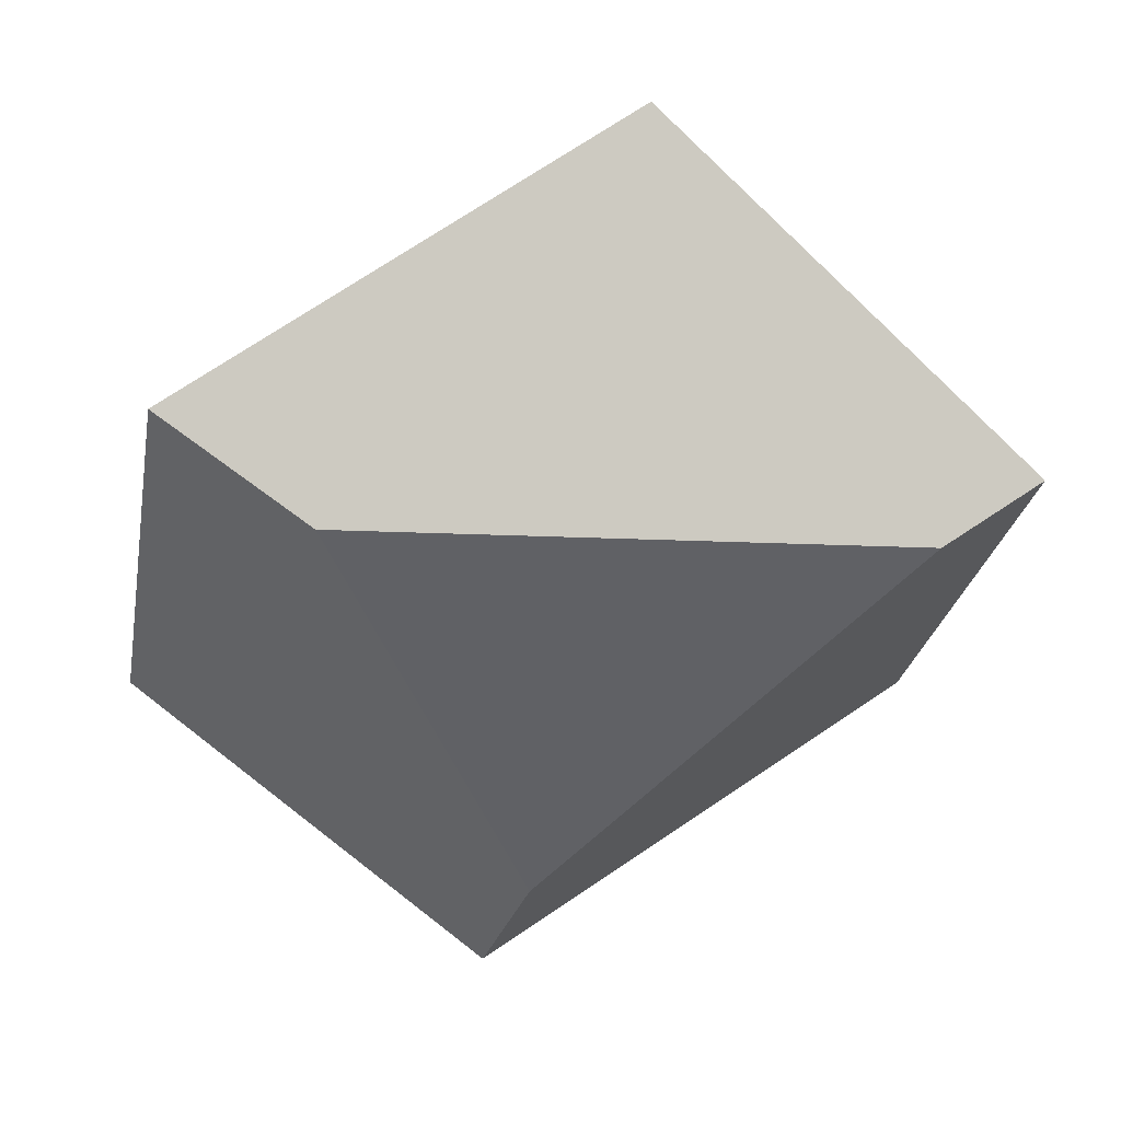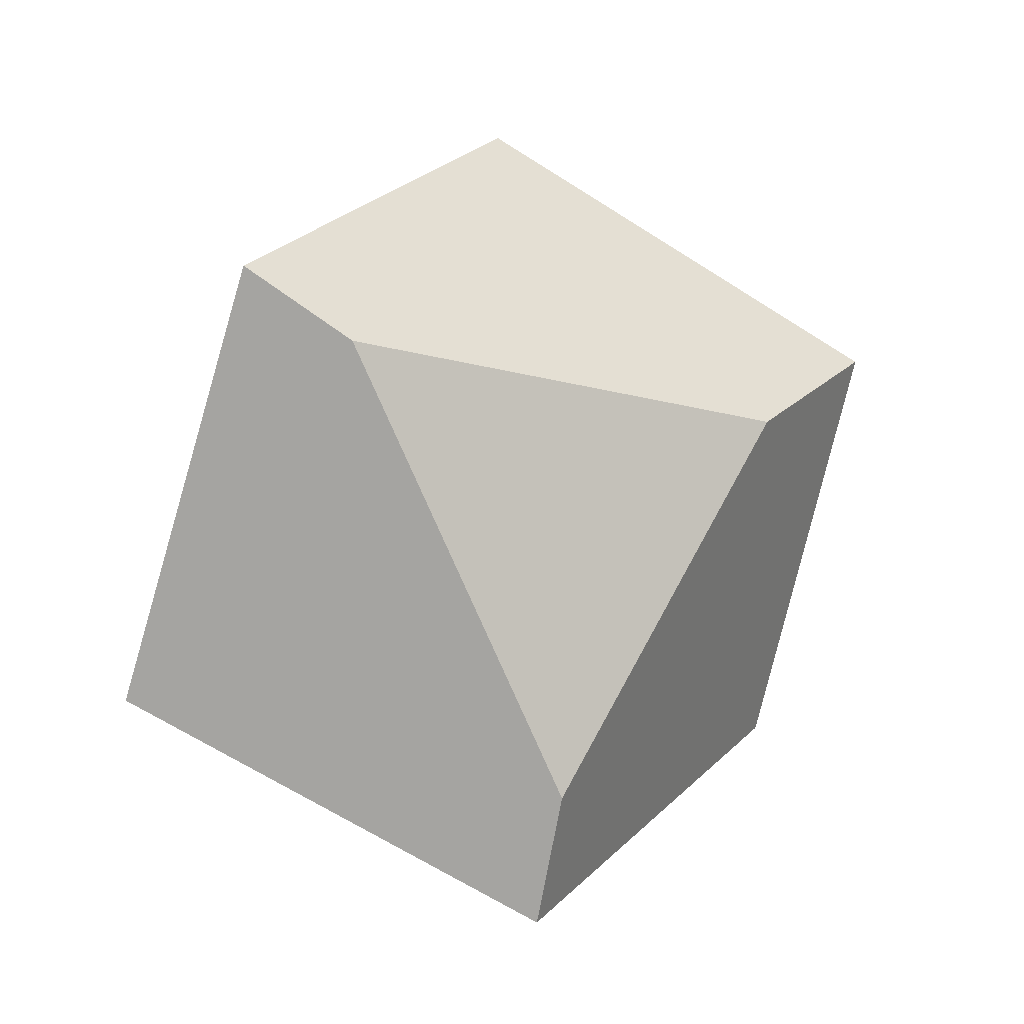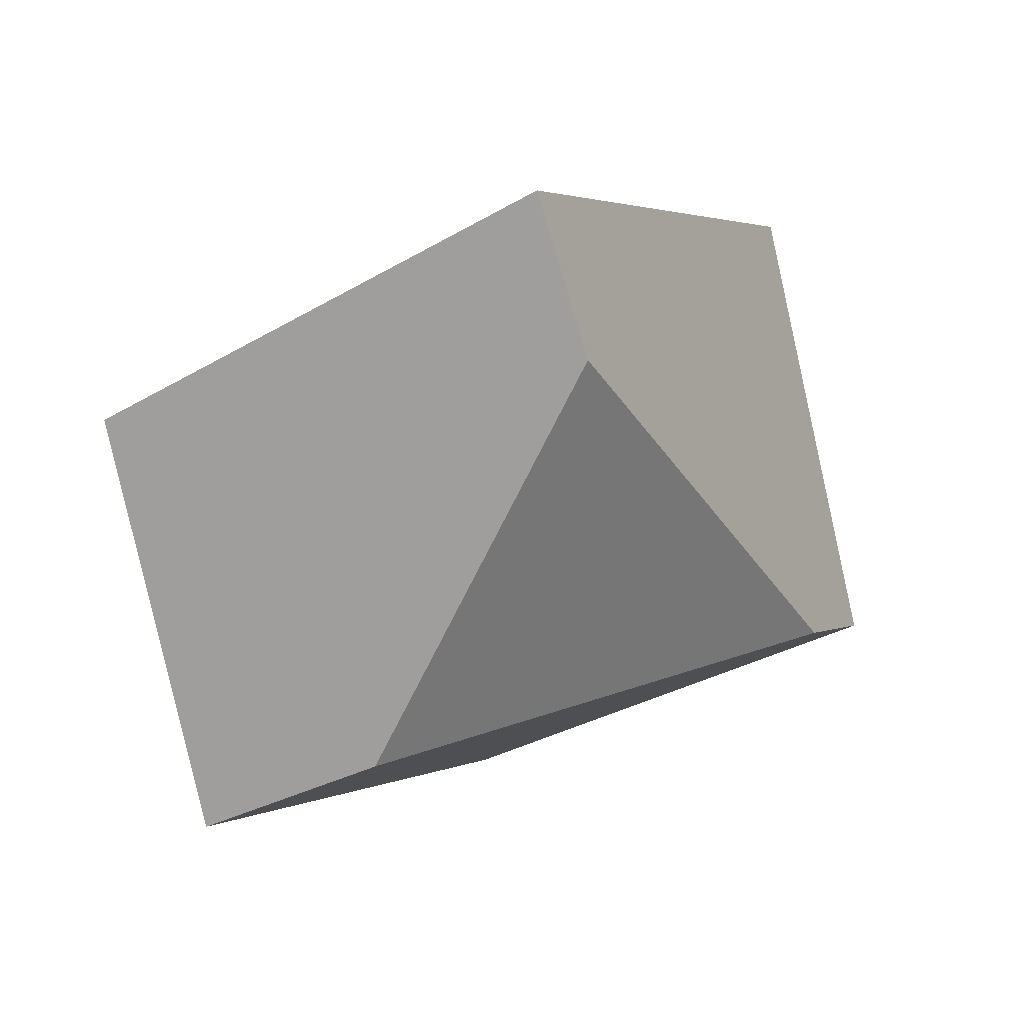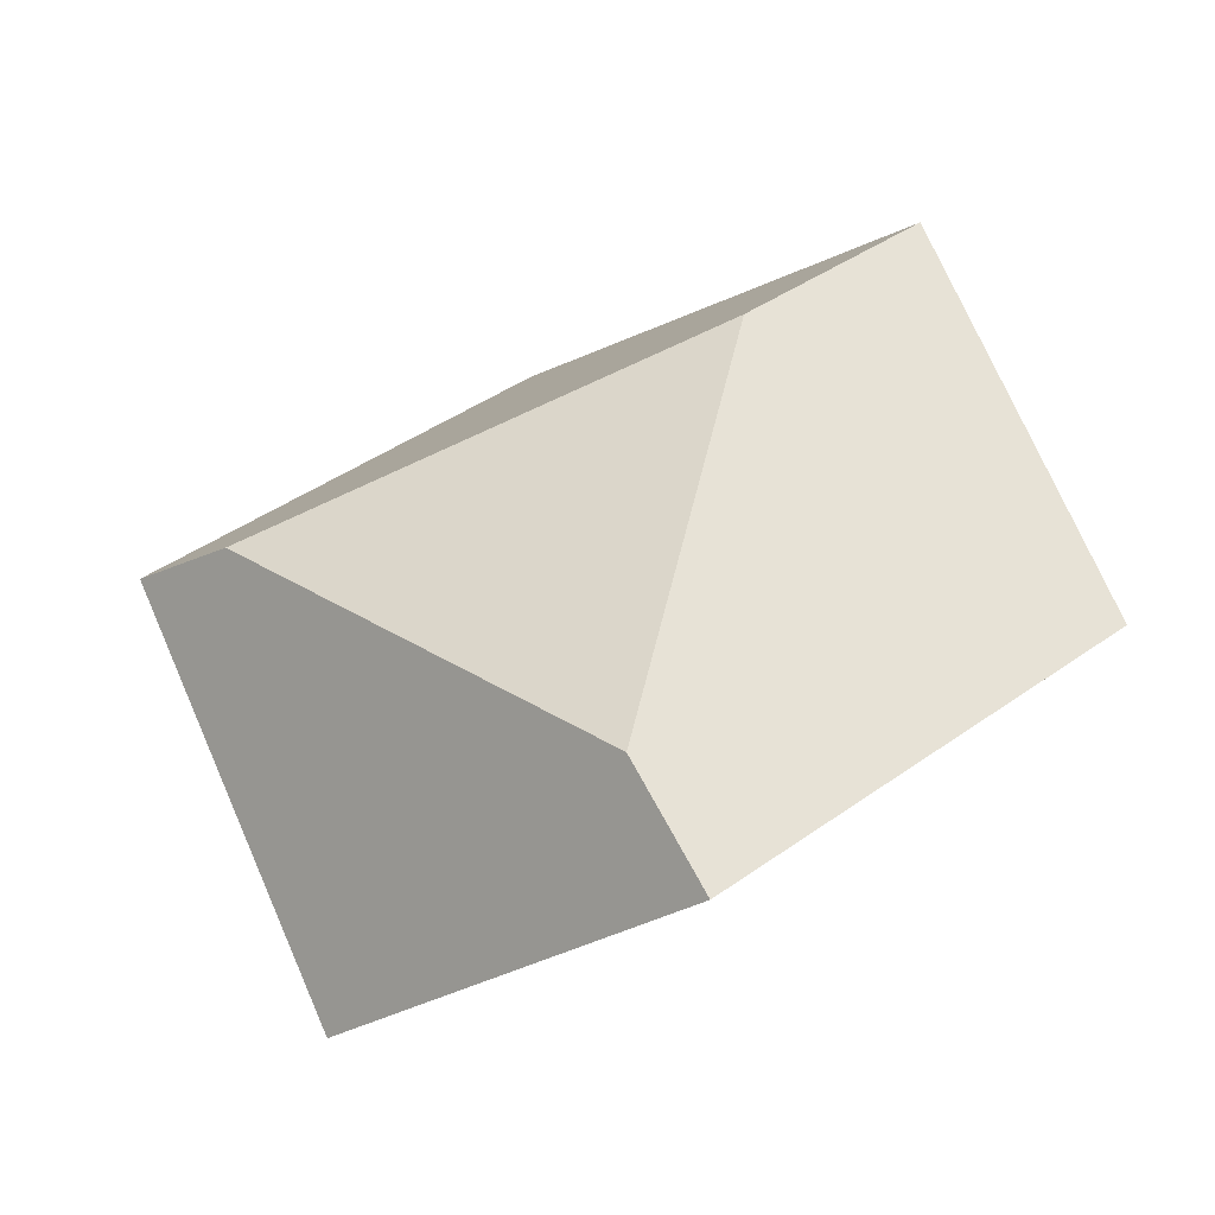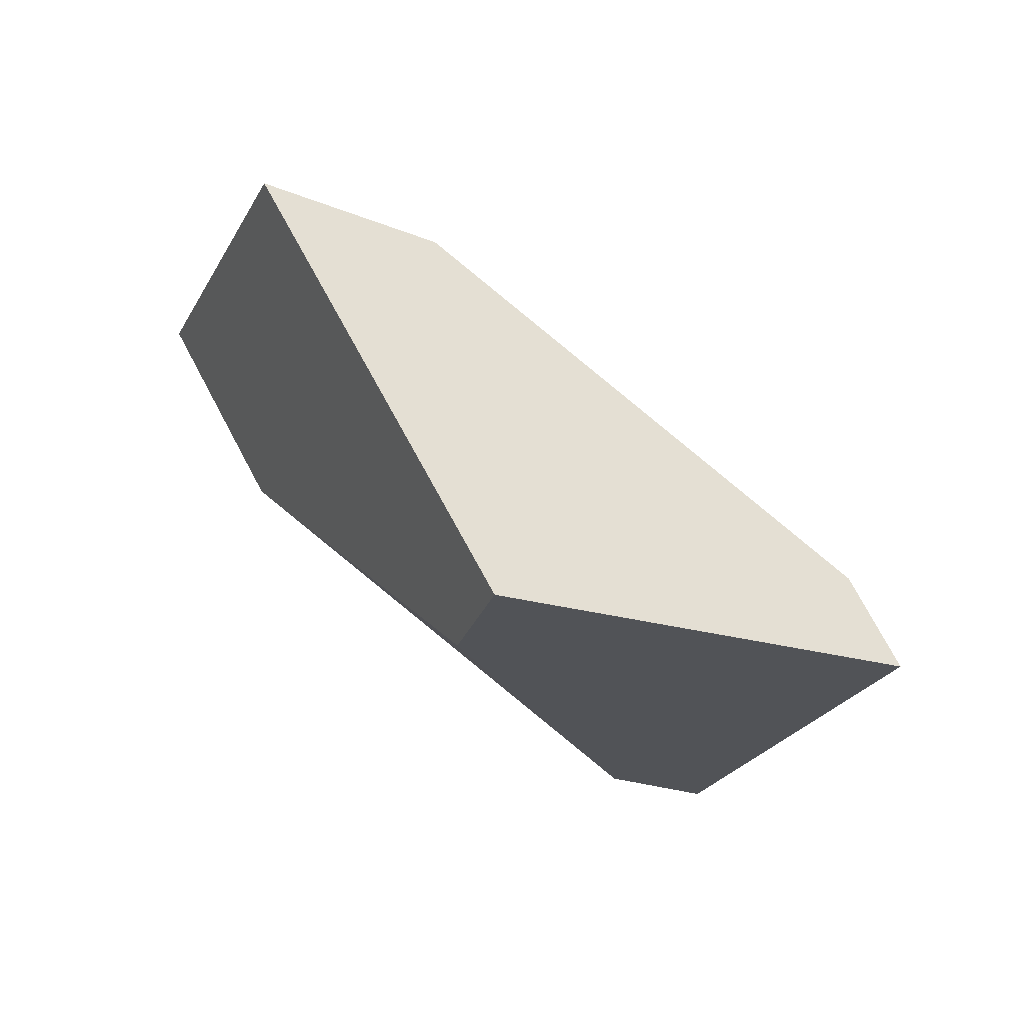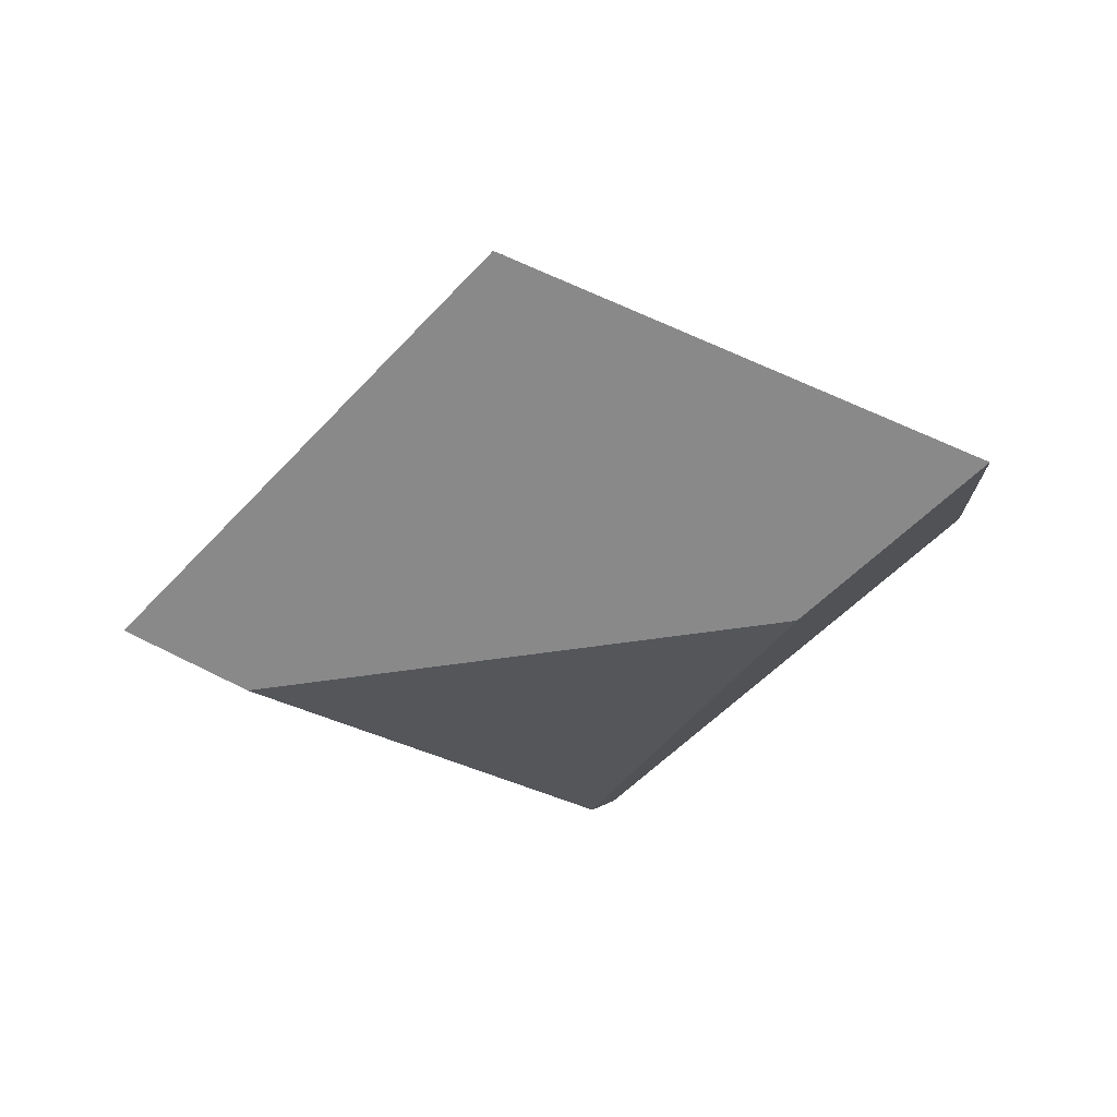
<metadata>
{"format":"obj","ext":"obj","renderer":"f3d","projection":"perspective","resolution":1024,"background":"white","views":[{"elev":-9.4,"azim":54.9,"up":"+Y"},{"elev":-28.2,"azim":-178.7,"up":"+Z"},{"elev":57.3,"azim":6.4,"up":"+Z"},{"elev":-61.5,"azim":-123.3,"up":"+Z"},{"elev":-69.5,"azim":-5.6,"up":"+Z"},{"elev":44.3,"azim":-149.2,"up":"+Z"}]}
</metadata>
<code>
v -0.5667 0.256 0.4928
v -0.5278 0.3153 0.5628
v -0.5073 0.3233 0.5748
v -0.4794 0.2607 0.5127
v -0.5614 0.2372 0.4736
v -0.4894 0.249 0.5275
v -0.578 0.1943 0.5509
v -0.6118 0.1828 0.5388
v -0.6341 0.2351 0.606
v -0.611 0.26 0.5761
v -0.5419 0.2505 0.6188
v -0.554 0.2699 0.6439
f 1 2 3
f 1 3 4
f 1 4 5
f 6 7 8
f 6 8 5
f 6 5 4
f 8 9 10
f 8 10 1
f 8 1 5
f 7 11 12
f 7 12 9
f 7 9 8
f 12 3 2
f 12 2 10
f 12 10 9
f 11 6 4
f 11 4 3
f 11 3 12
f 2 1 10
f 6 11 7

</code>
